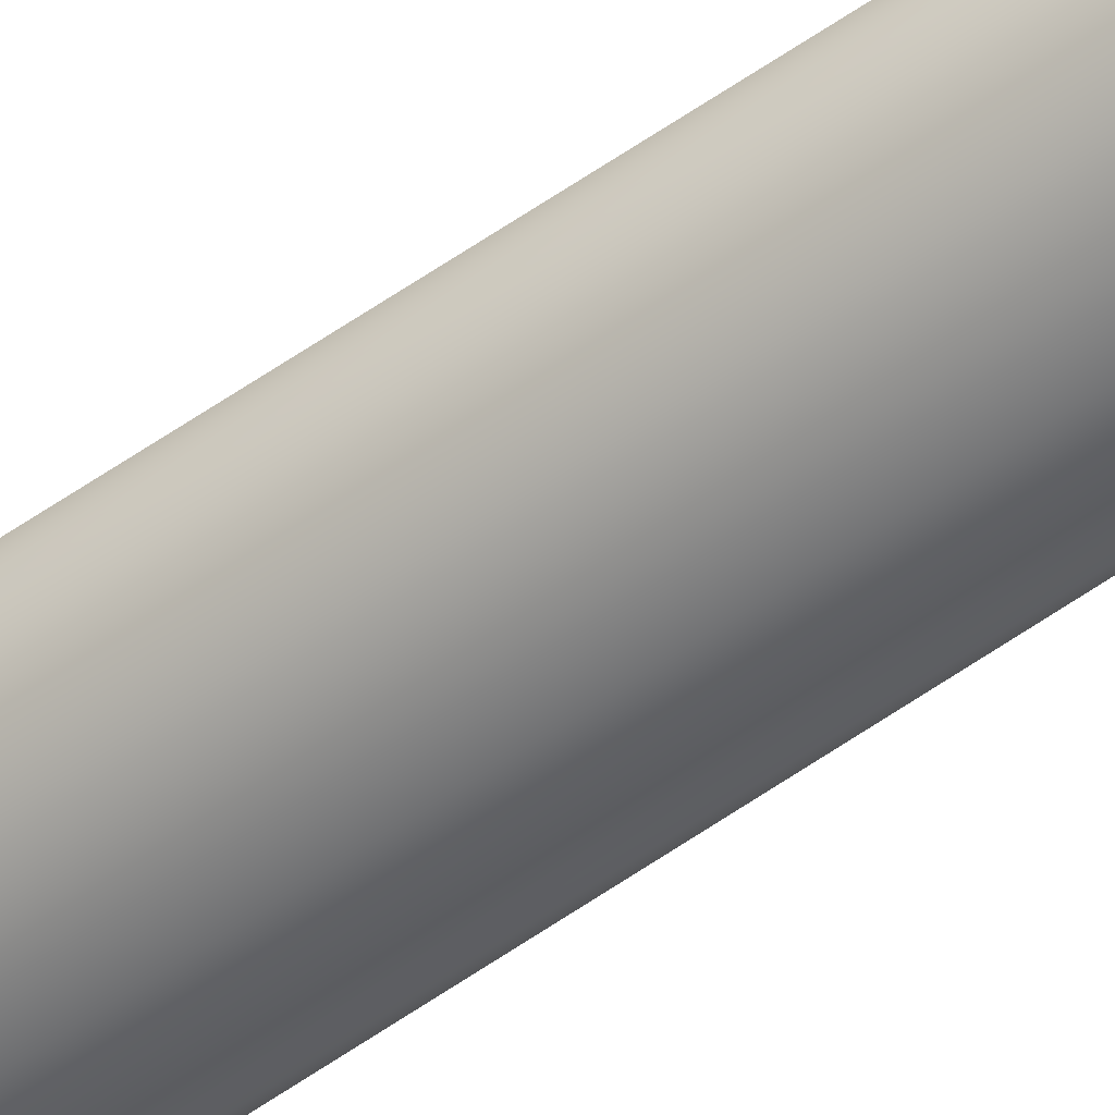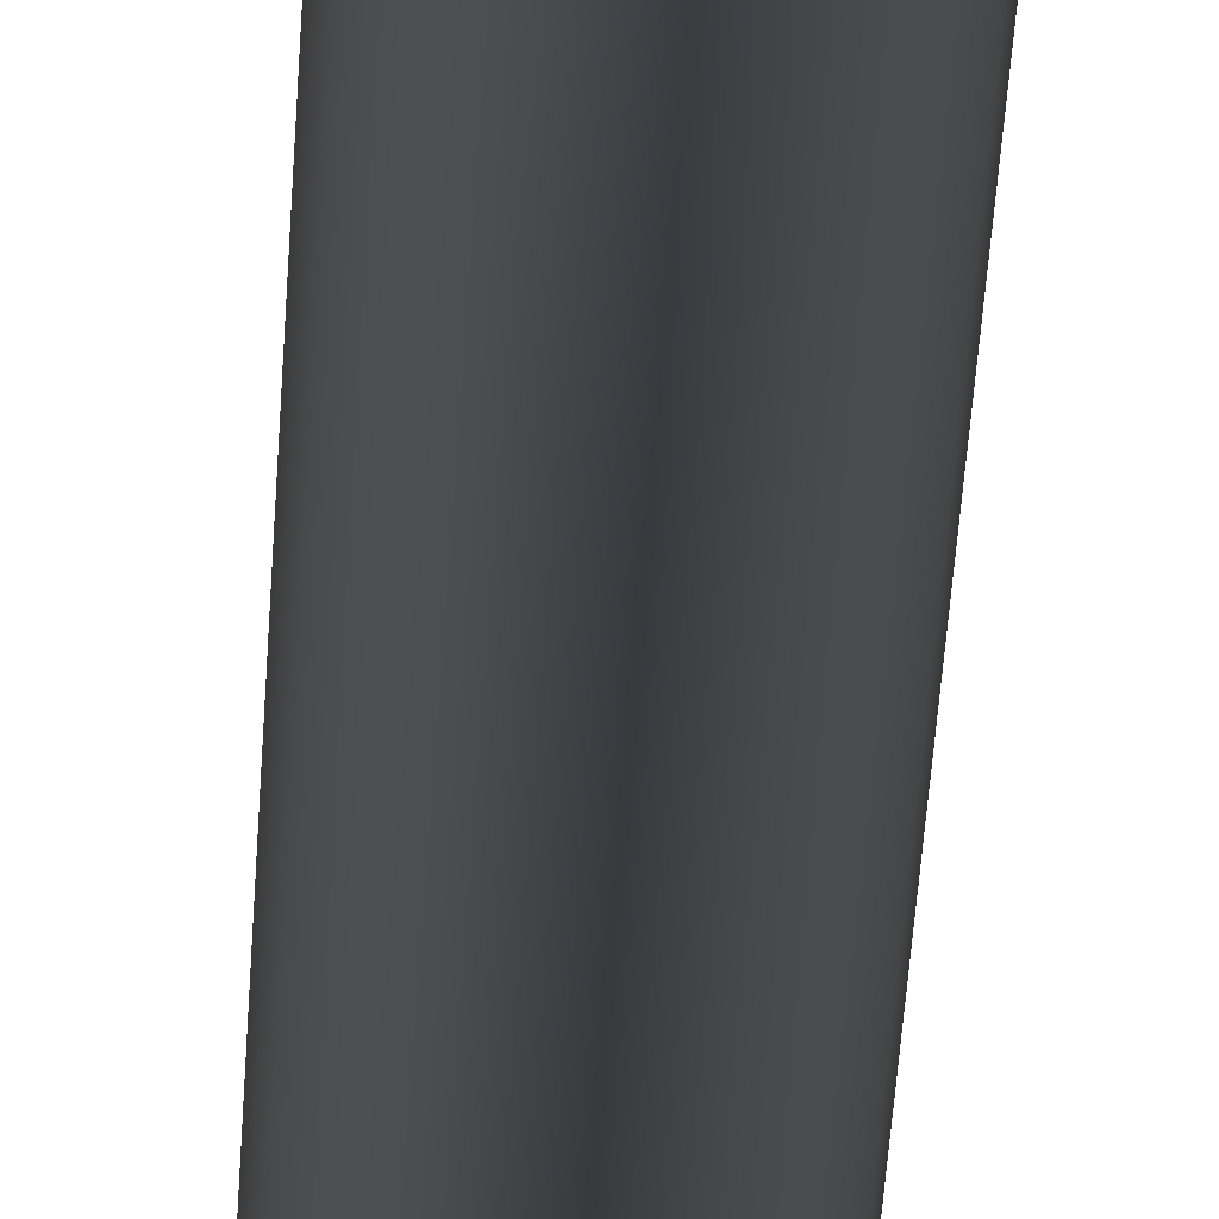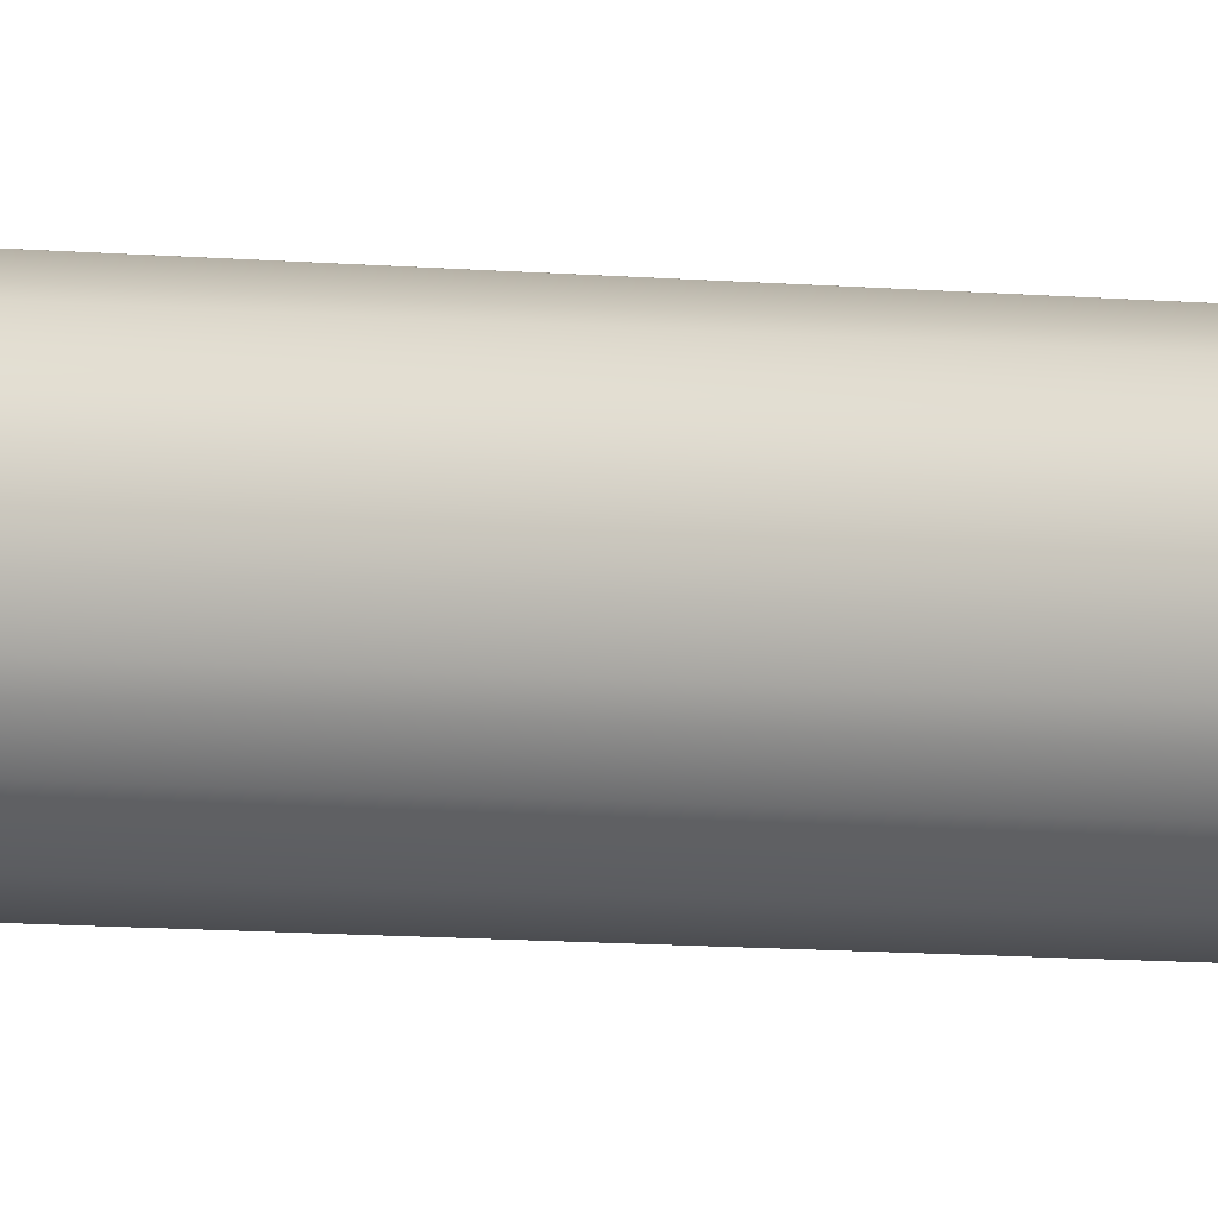
<metadata>
{"format":"obj","ext":"obj","renderer":"f3d","projection":"perspective","resolution":1024,"background":"white","views":[{"elev":-25.6,"azim":-34.9,"up":"+Y"},{"elev":-19.7,"azim":178.4,"up":"+Y"},{"elev":-10.6,"azim":-102.0,"up":"+Y"}]}
</metadata>
<code>
o Mast_5,0m_Metalogalva.001
v 0 0 5
v 0 -0.038 5
v 0 -0.063 0
v 0 0 5
v 0.01454 -0.03511 5
v 0.02411 -0.0582 0
v 0 0 5
v 0.02687 -0.02687 5
v 0.04455 -0.04455 0
v 0 0 5
v 0.03511 -0.01454 5
v 0.0582 -0.02411 0
v 0 0 5
v 0.038 0 5
v 0.063 0 0
v 0 0 5
v 0.03511 0.01454 5
v 0.0582 0.02411 0
v 0 0 5
v 0.02687 0.02687 5
v 0.04455 0.04455 0
v 0 0 5
v 0.01454 0.03511 5
v 0.02411 0.0582 0
v 0 0 5
v 0 0.038 5
v 0 0.063 0
v 0 0 5
v -0.01454 0.03511 5
v -0.02411 0.0582 0
v 0 0 5
v -0.02687 0.02687 5
v -0.04455 0.04455 0
v 0 0 5
v -0.03511 0.01454 5
v -0.0582 0.02411 0
v 0 0 5
v -0.038 0 5
v -0.063 0 0
v 0 0 5
v -0.03511 -0.01454 5
v -0.0582 -0.02411 0
v 0 0 5
v -0.02687 -0.02687 5
v -0.04455 -0.04455 0
v 0 0 5
v -0.01454 -0.03511 5
v -0.02411 -0.0582 0
f 1 5 4
f 4 8 7
f 7 11 10
f 10 14 13
f 13 17 16
f 16 20 19
f 19 23 22
f 22 26 25
f 25 29 28
f 28 32 31
f 31 35 34
f 34 38 37
f 37 41 40
f 40 44 43
f 43 47 46
f 46 2 1
f 2 6 5
f 6 8 5
f 9 11 8
f 11 15 14
f 15 17 14
f 18 20 17
f 21 23 20
f 24 26 23
f 26 30 29
f 29 33 32
f 33 35 32
f 36 38 35
f 39 41 38
f 42 44 41
f 45 47 44
f 48 2 47
f 1 2 5
f 4 5 8
f 7 8 11
f 10 11 14
f 13 14 17
f 16 17 20
f 19 20 23
f 22 23 26
f 25 26 29
f 28 29 32
f 31 32 35
f 34 35 38
f 37 38 41
f 40 41 44
f 43 44 47
f 46 47 2
f 2 3 6
f 6 9 8
f 9 12 11
f 11 12 15
f 15 18 17
f 18 21 20
f 21 24 23
f 24 27 26
f 26 27 30
f 29 30 33
f 33 36 35
f 36 39 38
f 39 42 41
f 42 45 44
f 45 48 47
f 48 3 2

</code>
